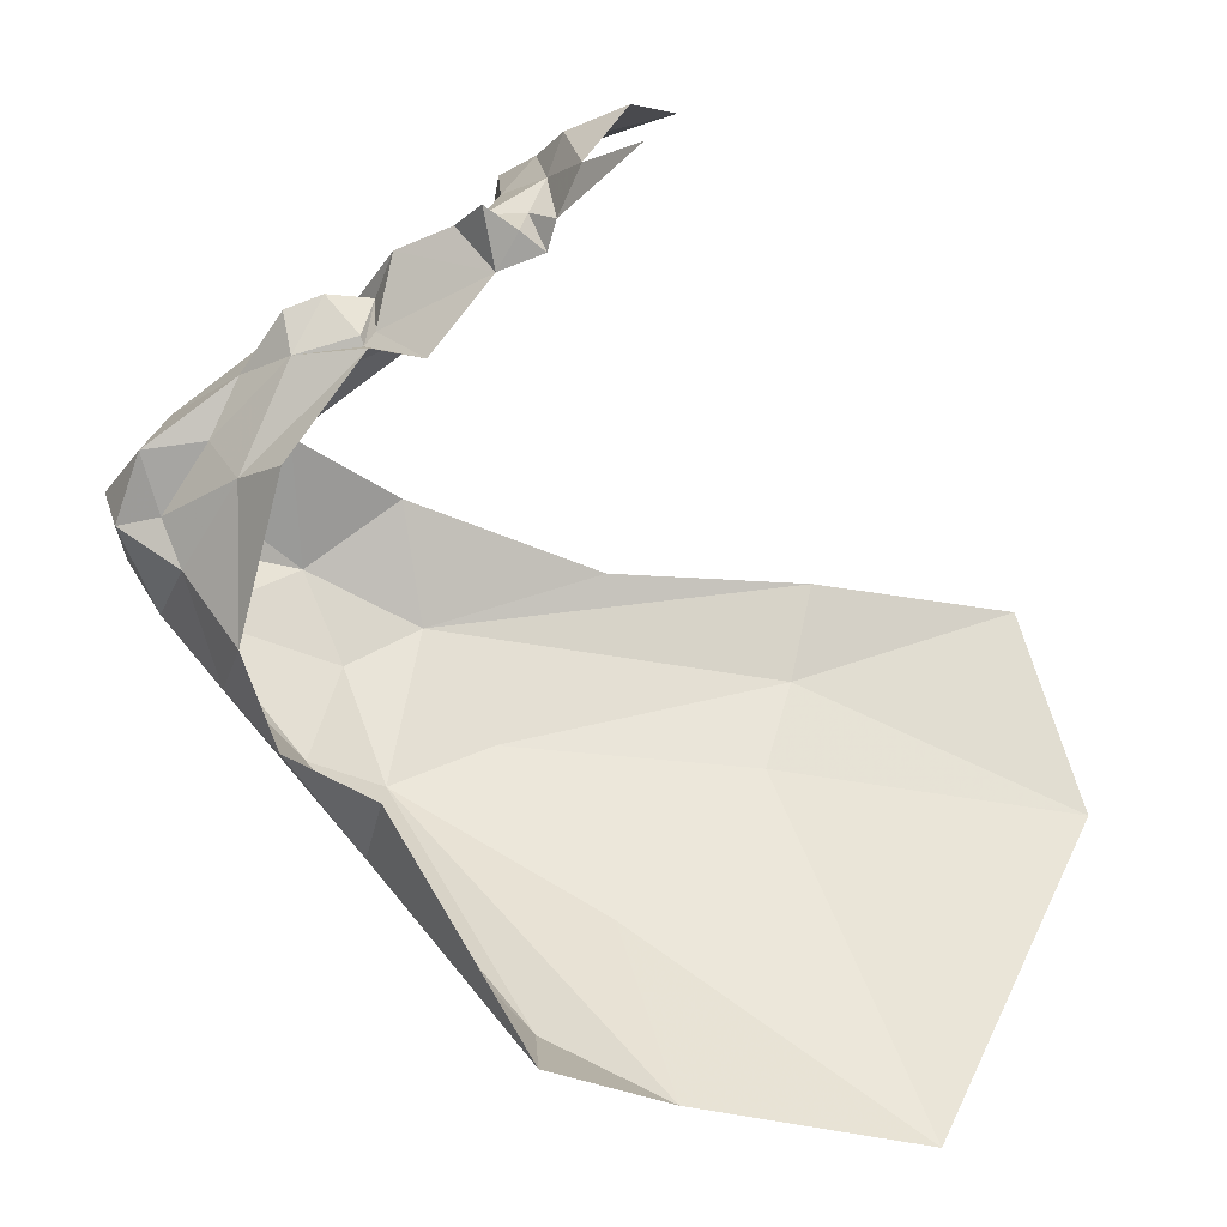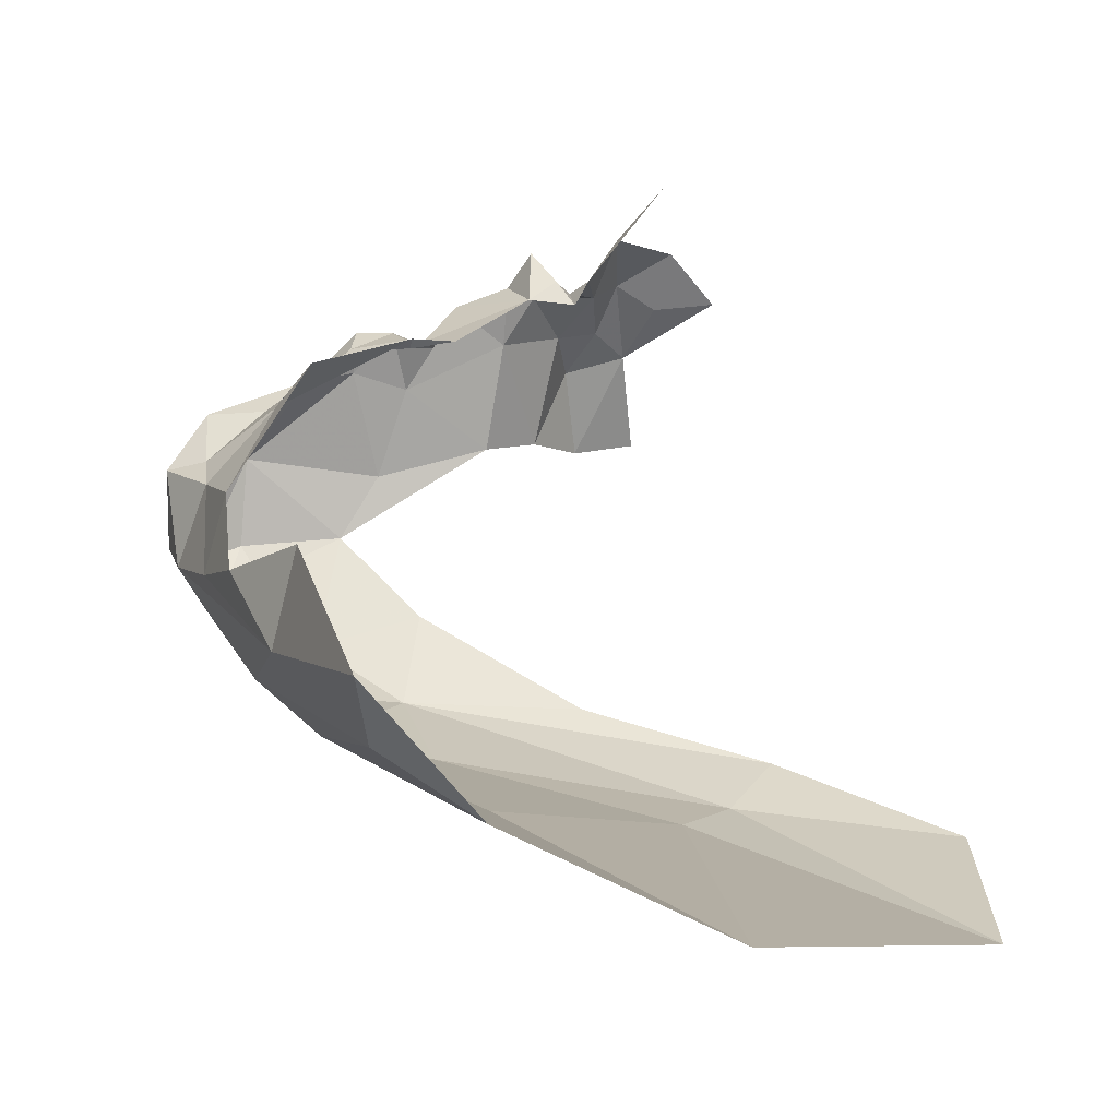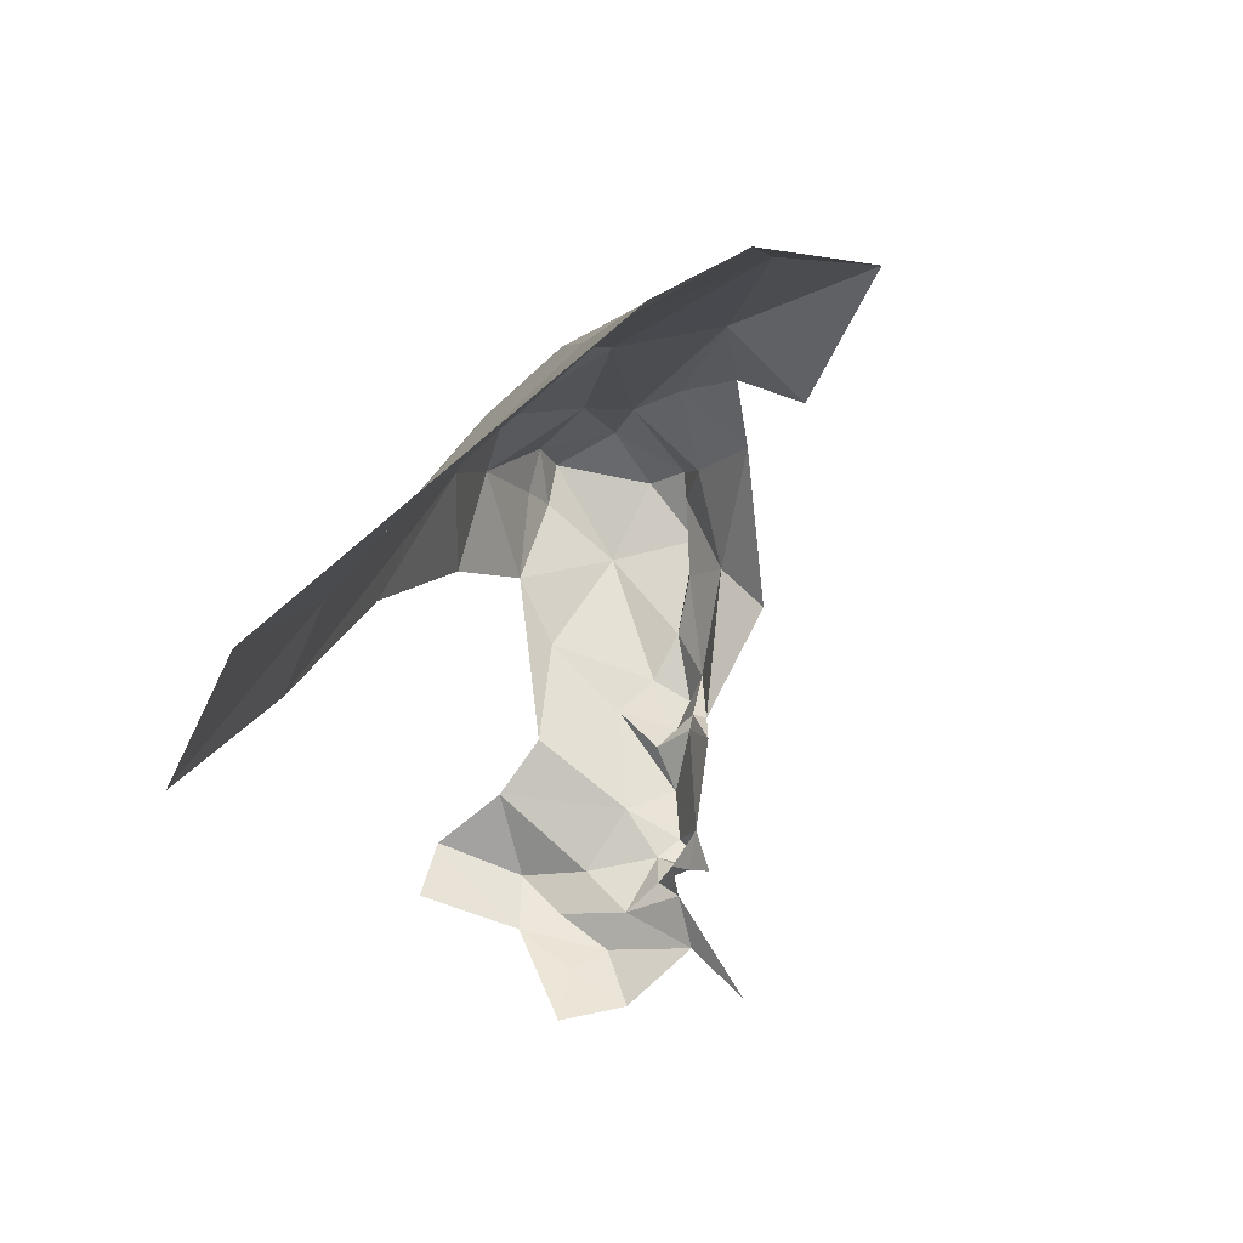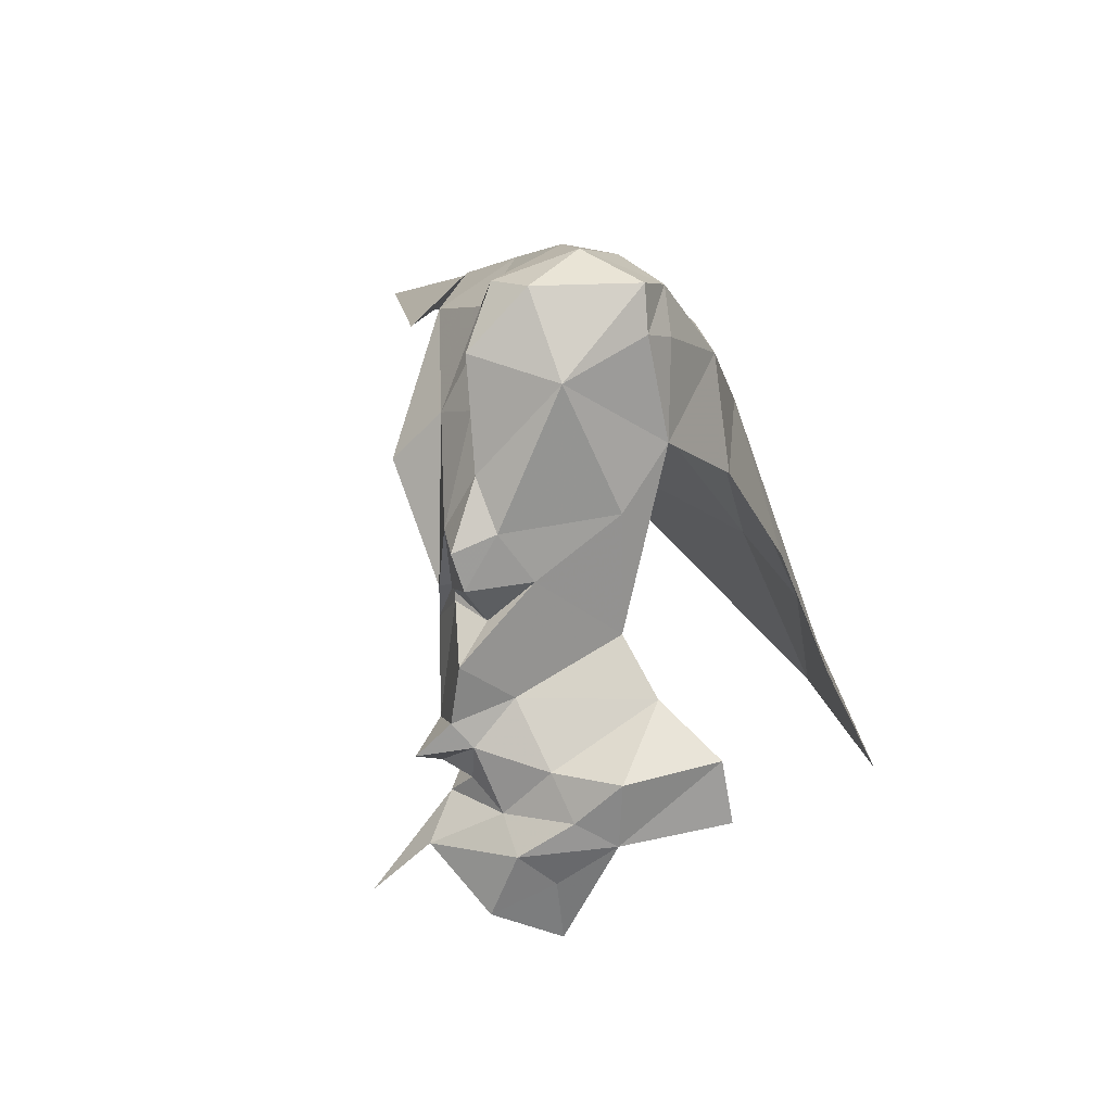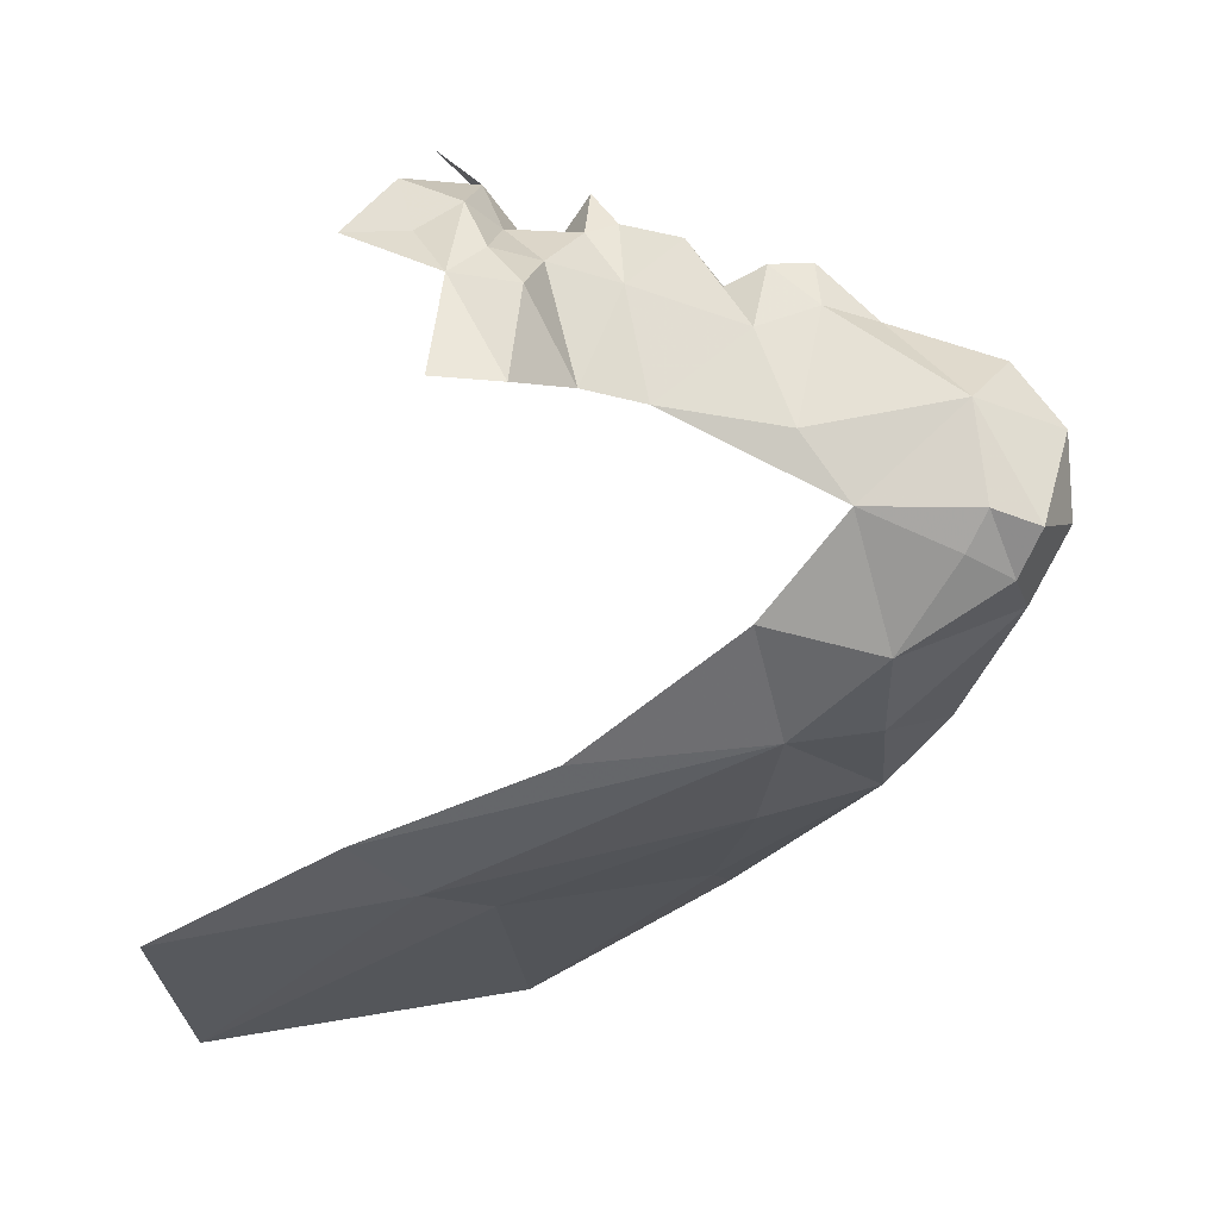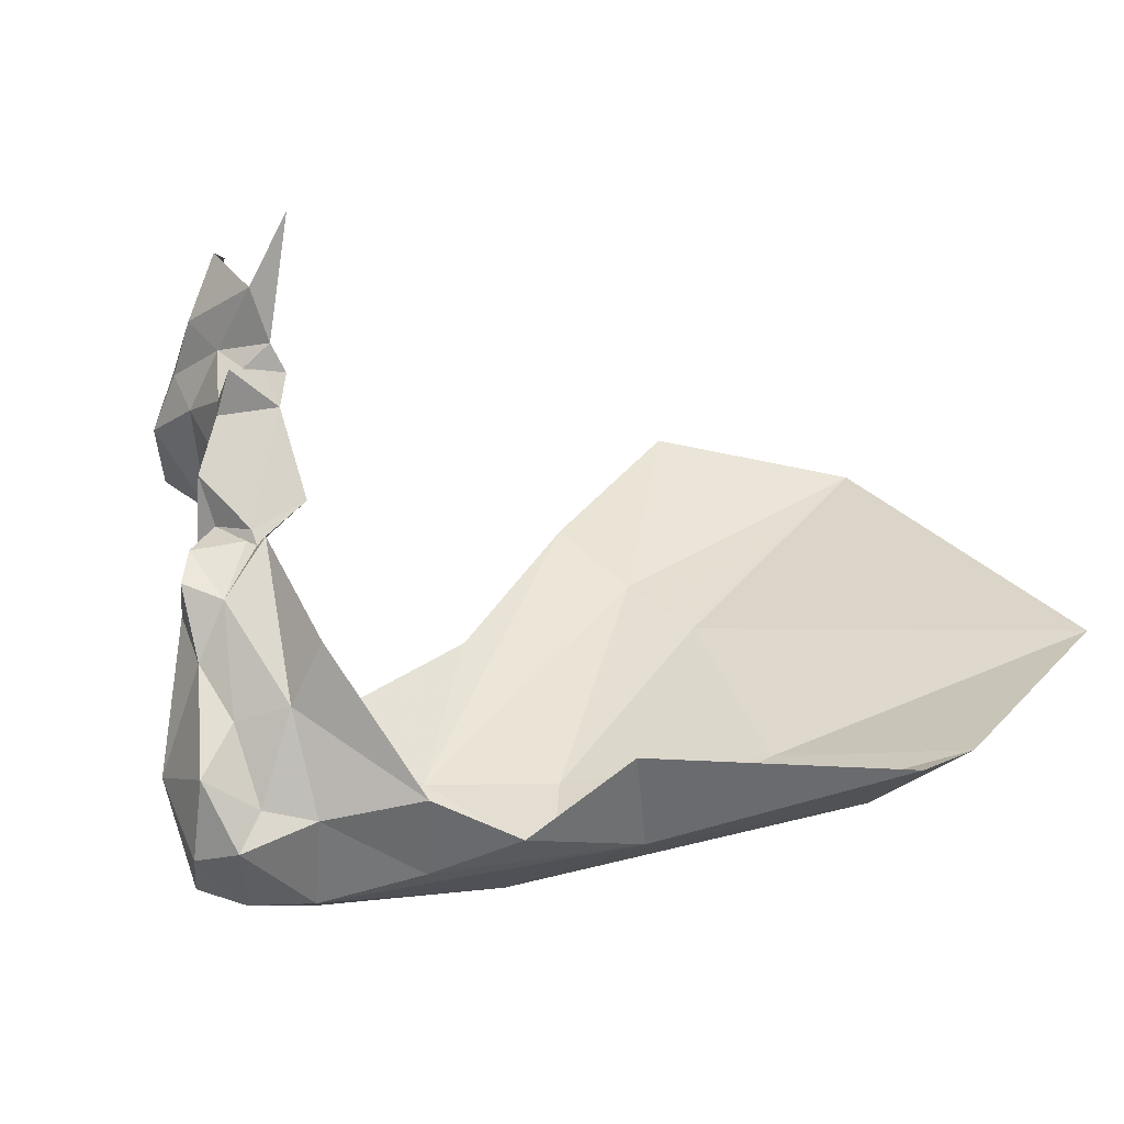
<metadata>
{"format":"obj","ext":"obj","renderer":"f3d","projection":"perspective","resolution":1024,"background":"white","views":[{"elev":70.8,"azim":-68.9,"up":"+Z"},{"elev":20.4,"azim":-53.2,"up":"+Z"},{"elev":-77.4,"azim":-118.7,"up":"+Y"},{"elev":65.9,"azim":68.7,"up":"+Y"},{"elev":-29.3,"azim":135.2,"up":"+Z"},{"elev":53.1,"azim":-128.6,"up":"+Z"}]}
</metadata>
<code>
v -5.704 6.521 -0.1854
v -5.667 6.664 -0.1899
v -5.582 6.633 -0.2198
v -5.655 6.794 -0.1725
v -5.649 6.765 -0.1921
v -5.726 6.671 -0.1438
v -5.484 6.799 -0.0718
v -5.513 6.831 -0.0912
v -5.497 6.815 -0.0543
v -5.609 6.8 -0.1977
v -5.541 6.636 -0.2291
v -5.614 6.734 -0.2067
v -5.543 6.836 -0.0664
v -5.551 6.855 -0.0824
v -5.576 6.857 -0.0903
v -5.454 6.758 -0.0243
v -5.45 6.774 -0.0535
v -5.47 6.762 -0.0396
v -5.678 6.747 -0.0972
v -5.668 6.793 -0.1209
v -5.689 6.752 -0.1389
v -5.729 6.615 -0.1569
v -5.581 6.779 -0.2048
v -5.65 6.825 -0.1361
v -5.587 6.88 -0.0931
v -5.561 6.883 -0.121
v -5.598 6.894 -0.122
v -5.492 6.802 -0.1188
v -5.431 6.775 -0.0522
v -5.42 6.753 -0.0367
v -5.464 6.797 -0.1226
v -5.435 6.8 -0.0965
v -5.432 6.798 -0.1355
v -5.541 6.847 -0.1563
v -5.523 6.839 -0.1305
v -5.495 6.775 -0.0448
v -5.483 6.796 -0.0455
v -5.579 6.83 -0.1921
v -5.619 6.856 -0.167
v -5.592 6.873 -0.1744
v -5.42 6.779 -0.0891
v -5.62 6.851 -0.1103
v -5.643 6.817 -0.1004
v -5.54 6.803 -0.1837
v -5.531 6.72 -0.2098
v -5.588 6.839 -0.082
v -5.533 6.81 -0.0595
v -5.517 6.834 -0.0647
v -5.528 6.845 -0.064
v -5.743 6.663 -0.1083
v -5.453 6.792 -0.0744
v -5.468 6.774 -0.0478
v -5.612 6.883 -0.148
v -5.628 6.862 -0.1473
v -5.612 6.882 -0.1124
v -5.586 6.89 -0.1635
v -5.57 6.88 -0.1587
v -5.51 6.818 -0.0707
v -5.48 6.762 -0.0482
v -5.473 6.79 -0.0509
v -5.529 6.848 -0.0826
v -5.432 6.786 -0.0759
v -5.525 6.811 -0.0631
v -5.53 6.788 -0.0577
v -5.531 6.813 -0.0649
v -5.451 6.736 0.0014
v -5.573 6.867 -0.1697
v -5.479 6.786 -0.0292
v -5.528 6.815 -0.0632
v -5.42 6.762 -0.0638
v -5.405 6.741 -0.0609
v -5.604 6.866 -0.1073
v -5.48 6.772 -0.0395
v -5.413 6.779 -0.1331
v -5.474 6.562 -0.2467
v -5.545 6.507 -0.2487
v -5.5 6.643 -0.2256
v -5.585 6.821 -0.0601
f 1 2 3
f 4 5 6
f 7 8 9
f 10 5 4
f 11 3 12
f 13 14 15
f 16 17 18
f 19 20 21
f 1 22 2
f 23 11 12
f 20 24 21
f 25 26 27
f 8 7 28
f 29 16 30
f 7 31 28
f 32 33 31
f 34 35 28
f 26 25 14
f 9 36 37
f 38 39 40
f 33 32 41
f 42 24 43
f 44 38 34
f 44 45 23
f 15 46 13
f 42 43 46
f 47 13 46
f 48 49 13
f 6 22 50
f 6 5 22
f 19 21 50
f 7 51 31
f 52 18 17
f 39 53 40
f 54 55 53
f 34 26 35
f 40 56 57
f 48 58 8
f 59 18 52
f 7 60 51
f 7 9 37
f 8 61 48
f 35 26 61
f 62 29 41
f 51 60 17
f 4 39 10
f 54 53 39
f 63 64 36
f 63 65 64
f 9 63 36
f 58 65 63
f 54 4 21
f 54 39 4
f 16 18 66
f 34 67 57
f 34 38 67
f 26 57 56
f 26 34 57
f 53 56 40
f 27 26 56
f 5 2 22
f 12 3 2
f 20 43 24
f 65 47 64
f 65 13 47
f 60 37 68
f 60 7 37
f 5 12 2
f 5 23 12
f 53 27 56
f 53 55 27
f 55 25 27
f 15 14 25
f 69 48 13
f 69 58 48
f 10 23 5
f 38 44 23
f 21 6 50
f 21 4 6
f 41 70 71
f 41 29 70
f 42 55 54
f 72 25 55
f 14 61 26
f 49 48 61
f 60 52 17
f 60 73 52
f 9 58 63
f 9 8 58
f 14 49 61
f 14 13 49
f 72 42 46
f 72 55 42
f 72 15 25
f 72 46 15
f 8 35 61
f 8 28 35
f 74 33 41
f 68 73 60
f 59 73 36
f 59 52 73
f 54 24 42
f 54 21 24
f 36 68 37
f 36 73 68
f 51 32 31
f 62 41 32
f 51 62 32
f 51 17 62
f 38 10 39
f 38 23 10
f 17 29 62
f 17 16 29
f 11 75 76
f 77 11 23
f 77 75 11
f 77 23 45
f 76 3 11
f 76 1 3
f 30 70 29
f 30 71 70
f 46 78 47
f 46 43 78
f 40 67 38
f 40 57 67
f 65 69 13
f 65 58 69

</code>
